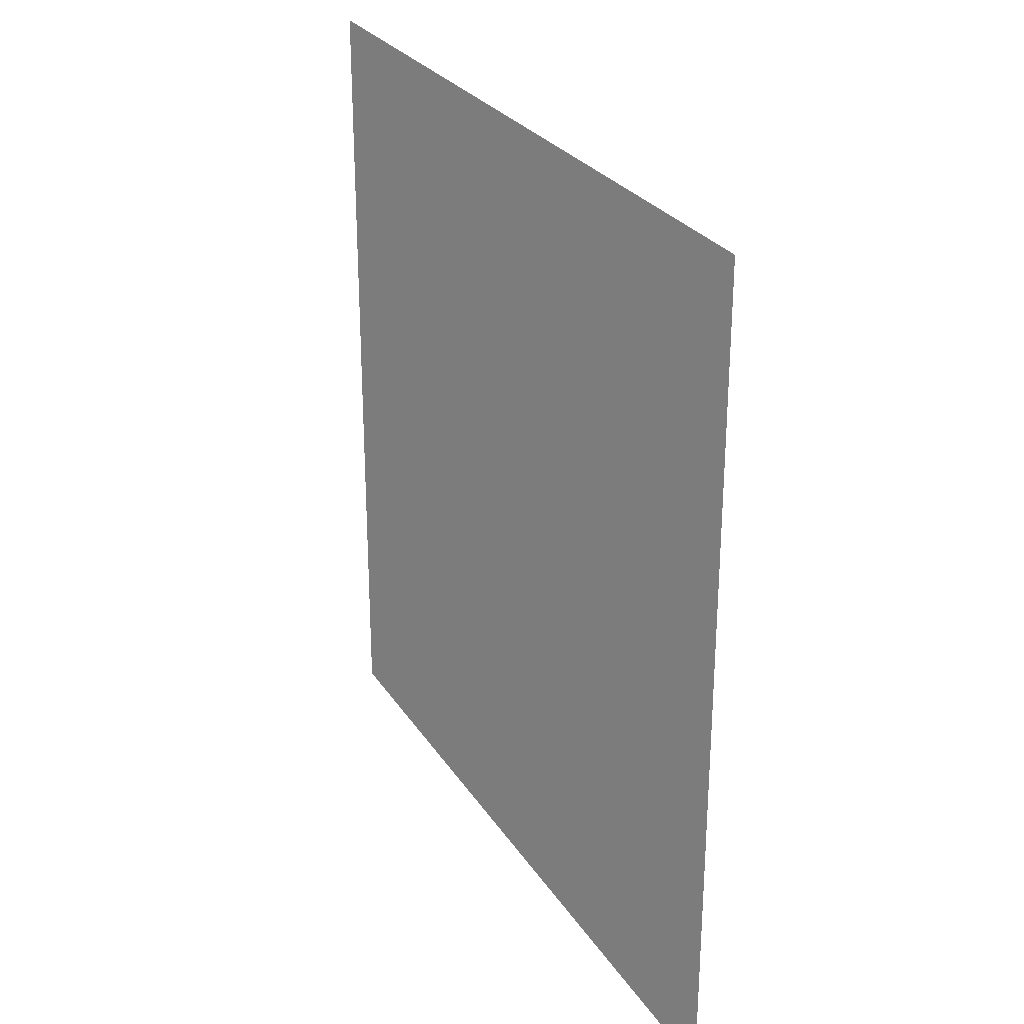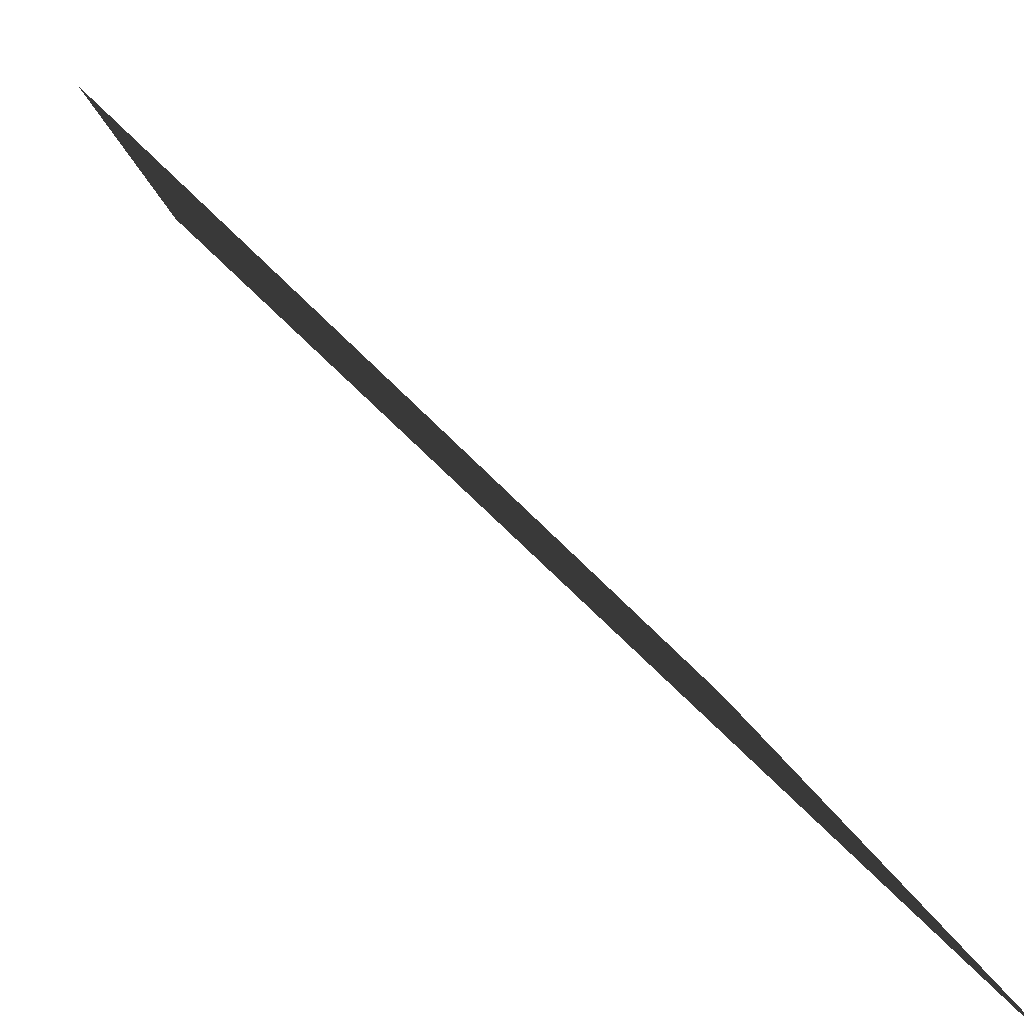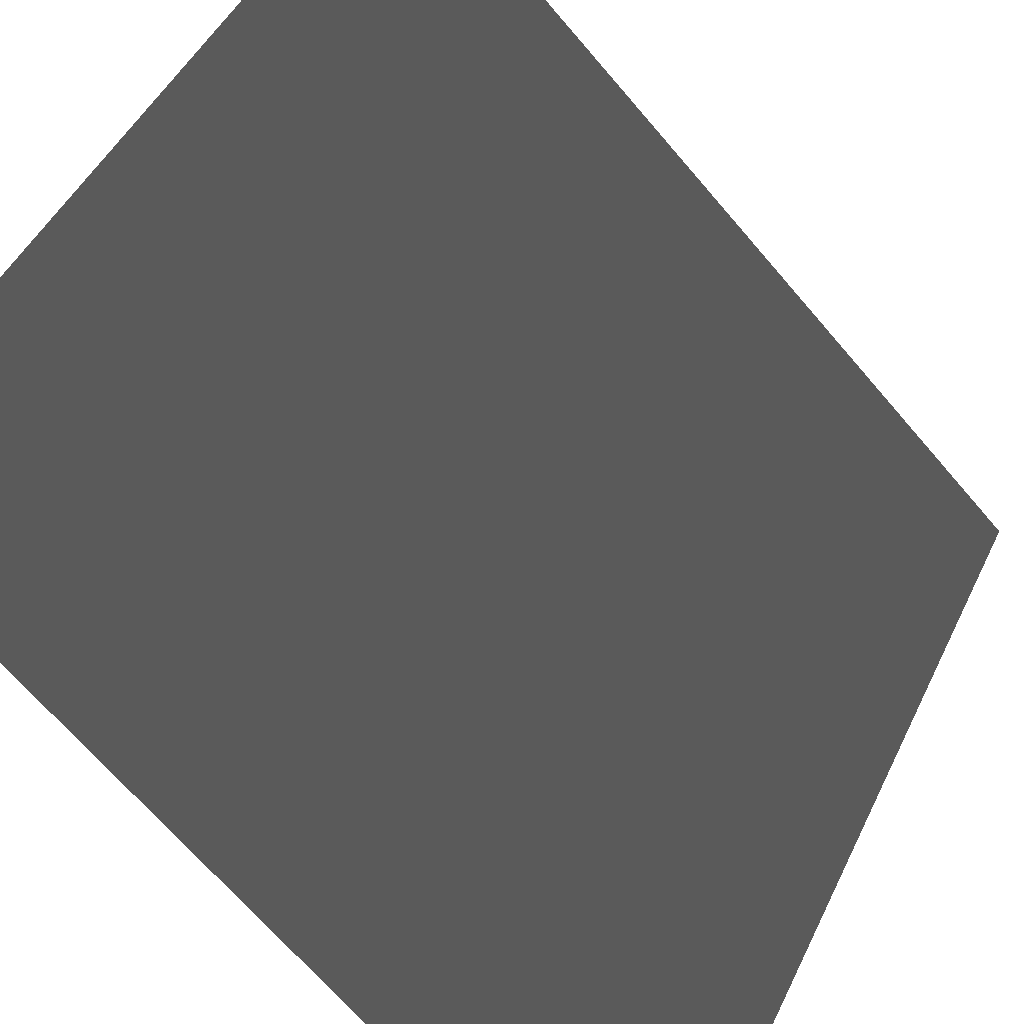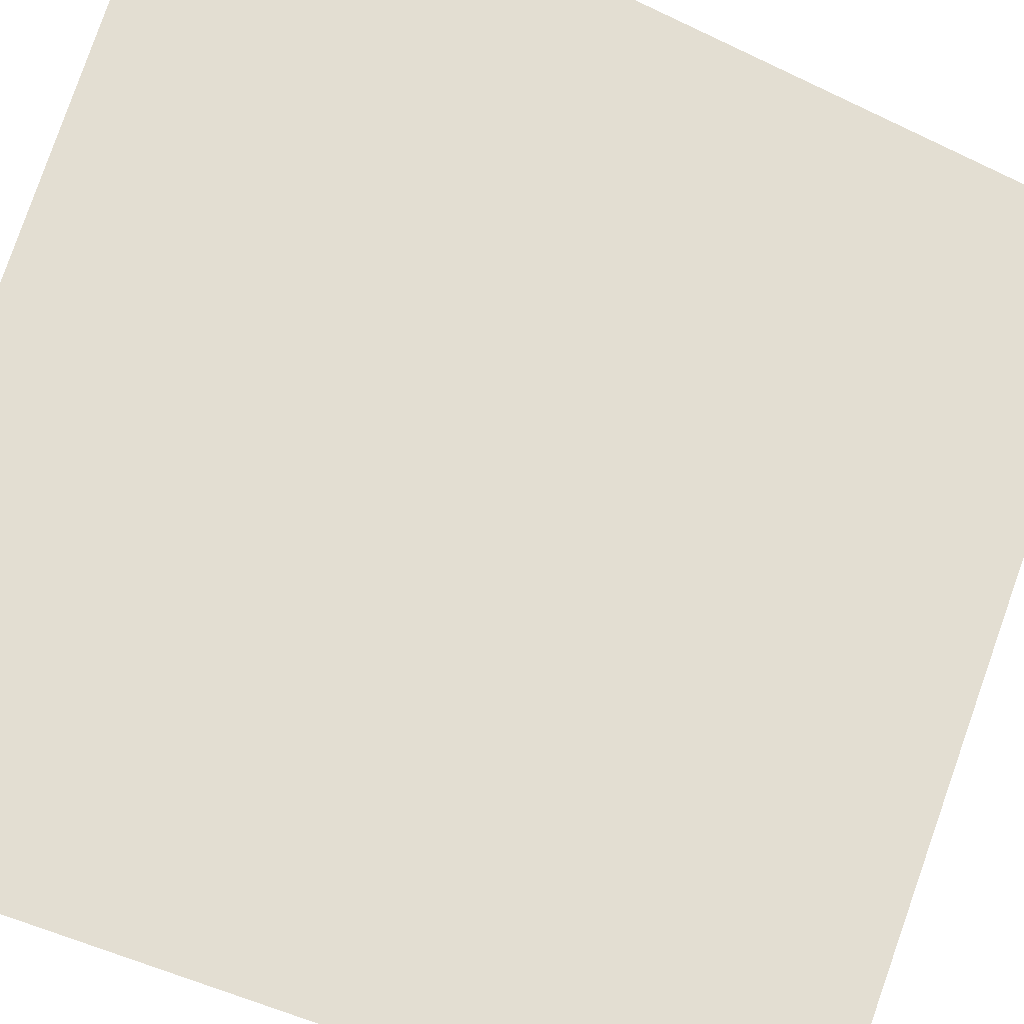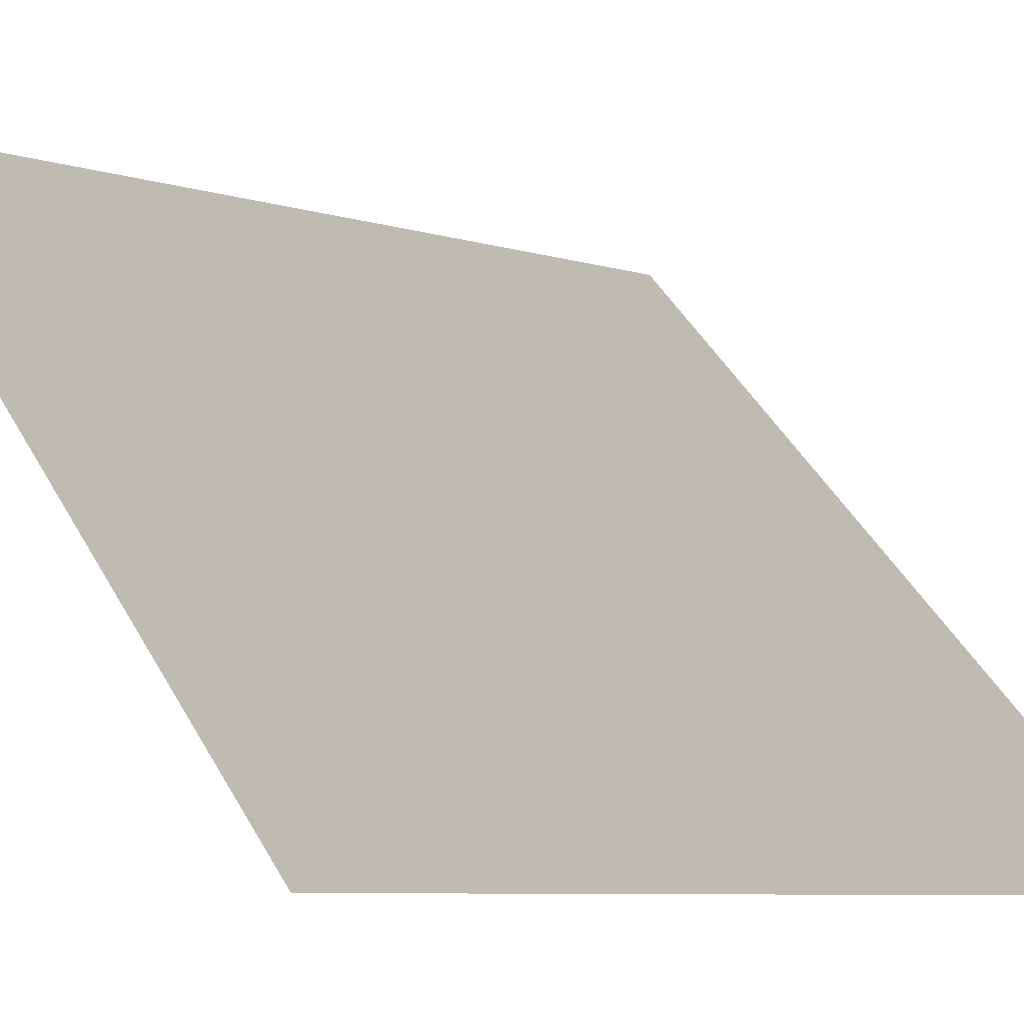
<metadata>
{"format":"obj","ext":"obj","renderer":"f3d","projection":"perspective","resolution":1024,"background":"white","views":[{"elev":27.2,"azim":-71.0,"up":"+Y"},{"elev":13.5,"azim":-11.9,"up":"+Z"},{"elev":44.6,"azim":23.8,"up":"+Z"},{"elev":-50.7,"azim":-117.9,"up":"+Z"},{"elev":-7.5,"azim":49.1,"up":"+Z"}]}
</metadata>
<code>
v 0.7602 -3.897 -6.438
v 0.7602 -0.7586 -6.438
v -1.396 -0.7586 -4.284
v -1.396 -3.897 -4.284
g Building71_(4)_27332_142
f 1 3 2
f 1 4 3

</code>
